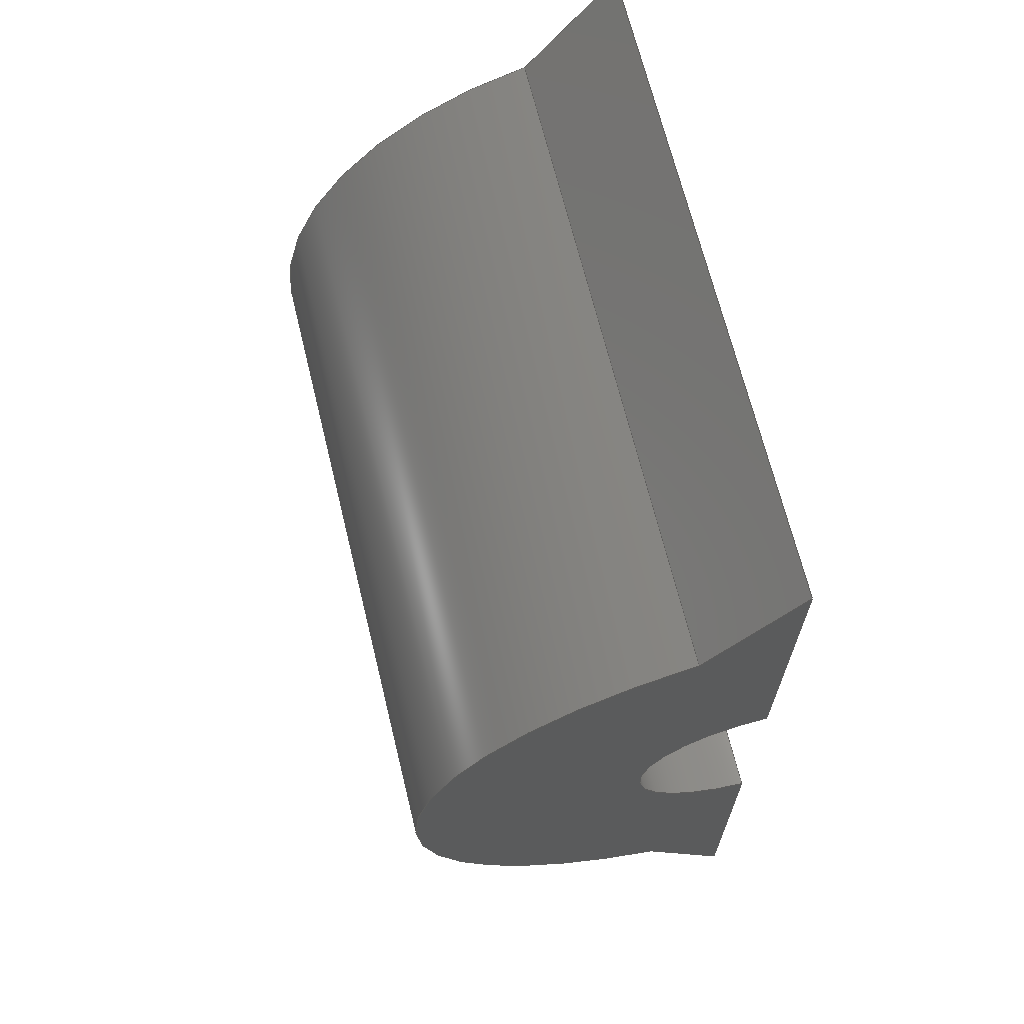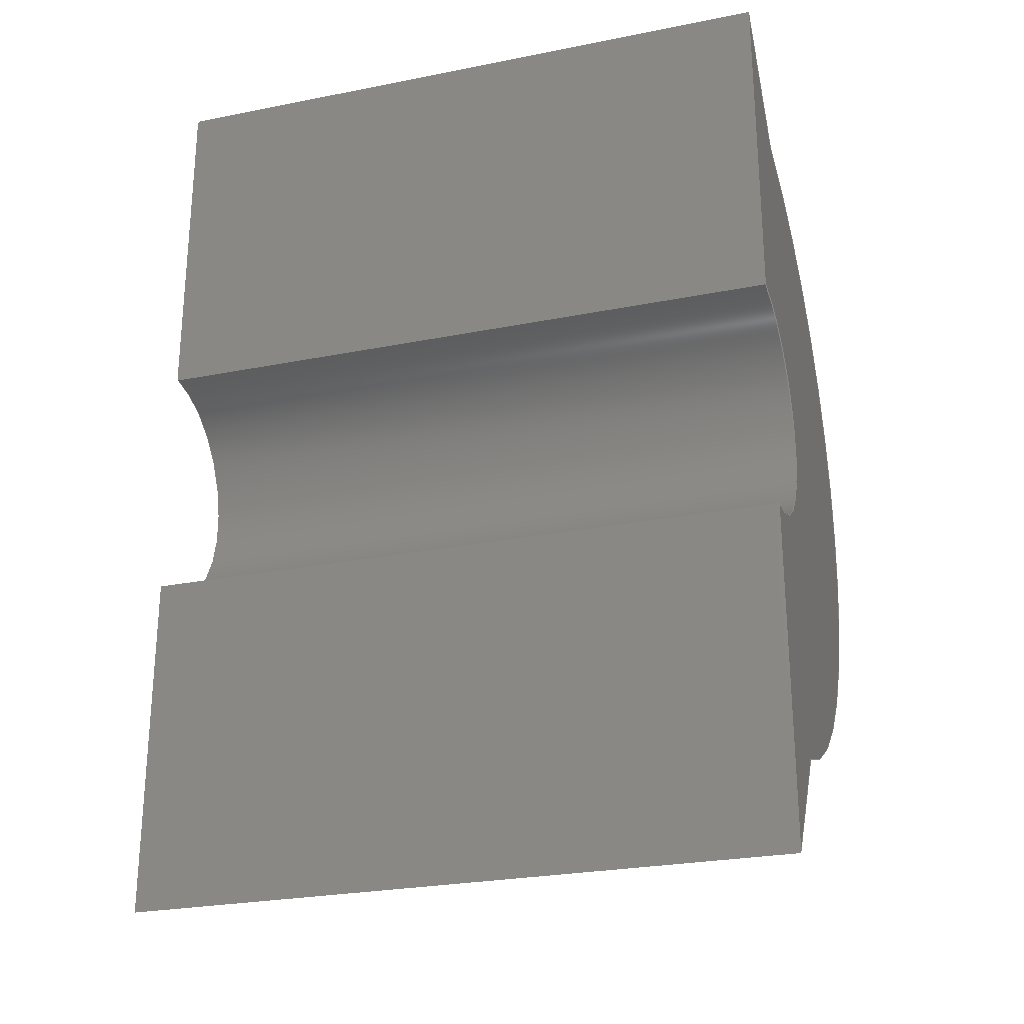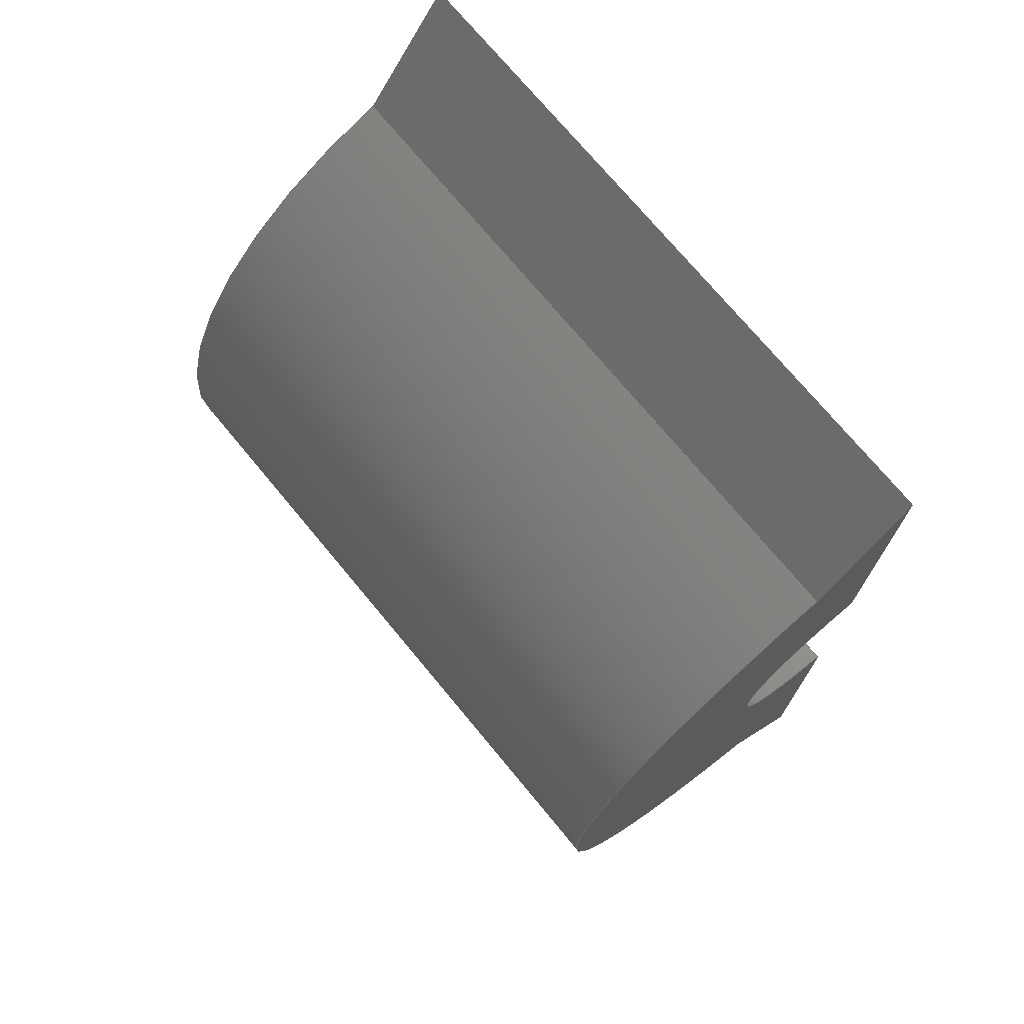
<metadata>
{"format":"step","ext":"step","renderer":"f3d","projection":"perspective","resolution":1024,"background":"white","views":[{"elev":67.5,"azim":-103.7,"up":"+Y"},{"elev":-26.1,"azim":17.5,"up":"+Y"},{"elev":73.2,"azim":-129.6,"up":"+Y"}]}
</metadata>
<code>
ISO-10303-21;
DATA;
#1 = MECHANICAL_DESIGN_GEOMETRIC_PRESENTATION_REPRESENTATION( ' ', ( #7, #8, #9, #10, #11, #12, #13, #14 ), #6 );
#2 = PRODUCT_DEFINITION_CONTEXT( '', #15, 'design' );
#3 = APPLICATION_PROTOCOL_DEFINITION( 'international standard', 'automotive_design', 2001, #15 );
#4 = PRODUCT_CATEGORY_RELATIONSHIP( 'NONE', 'NONE', #16, #17 );
#5 = SHAPE_DEFINITION_REPRESENTATION( #18, #19 );
#6 =  ( GEOMETRIC_REPRESENTATION_CONTEXT( 3 )GLOBAL_UNCERTAINTY_ASSIGNED_CONTEXT( ( #20 ) )GLOBAL_UNIT_ASSIGNED_CONTEXT( ( #21, #22, #23 ) )REPRESENTATION_CONTEXT( 'NONE', 'WORKSPACE' ) );
#7 = STYLED_ITEM( '', ( #24 ), #25 );
#8 = STYLED_ITEM( '', ( #26 ), #27 );
#9 = STYLED_ITEM( '', ( #28 ), #29 );
#10 = STYLED_ITEM( '', ( #30 ), #31 );
#11 = STYLED_ITEM( '', ( #32 ), #33 );
#12 = STYLED_ITEM( '', ( #34 ), #35 );
#13 = STYLED_ITEM( '', ( #36 ), #37 );
#14 = STYLED_ITEM( '', ( #38 ), #39 );
#15 = APPLICATION_CONTEXT( 'core data for automotive mechanical design processes' );
#16 = PRODUCT_CATEGORY( 'part', 'NONE' );
#17 = PRODUCT_RELATED_PRODUCT_CATEGORY( 'detail', ' ', ( #40 ) );
#18 = PRODUCT_DEFINITION_SHAPE( 'NONE', 'NONE', #41 );
#19 = ADVANCED_BREP_SHAPE_REPRESENTATION( 'DBS14 - LED Cradle', ( #42, #43 ), #6 );
#20 = UNCERTAINTY_MEASURE_WITH_UNIT( LENGTH_MEASURE( 1e-06 ), #21, '', '' );
#21 =  ( CONVERSION_BASED_UNIT( 'METRE', #44 )LENGTH_UNIT(  )NAMED_UNIT( #45 ) );
#22 =  ( NAMED_UNIT( #46 )PLANE_ANGLE_UNIT(  )SI_UNIT( $, .RADIAN. ) );
#23 =  ( NAMED_UNIT( #46 )SI_UNIT( $, .STERADIAN. )SOLID_ANGLE_UNIT(  ) );
#24 = PRESENTATION_STYLE_ASSIGNMENT( ( #47 ) );
#25 = ADVANCED_FACE( '', ( #48 ), #49, .F. );
#26 = PRESENTATION_STYLE_ASSIGNMENT( ( #50 ) );
#27 = ADVANCED_FACE( '', ( #51 ), #52, .F. );
#28 = PRESENTATION_STYLE_ASSIGNMENT( ( #53 ) );
#29 = ADVANCED_FACE( '', ( #54 ), #55, .T. );
#30 = PRESENTATION_STYLE_ASSIGNMENT( ( #56 ) );
#31 = ADVANCED_FACE( '', ( #57 ), #58, .F. );
#32 = PRESENTATION_STYLE_ASSIGNMENT( ( #59 ) );
#33 = ADVANCED_FACE( '', ( #60 ), #61, .F. );
#34 = PRESENTATION_STYLE_ASSIGNMENT( ( #62 ) );
#35 = ADVANCED_FACE( '', ( #63 ), #64, .F. );
#36 = PRESENTATION_STYLE_ASSIGNMENT( ( #65 ) );
#37 = ADVANCED_FACE( '', ( #66 ), #67, .T. );
#38 = PRESENTATION_STYLE_ASSIGNMENT( ( #68 ) );
#39 = ADVANCED_FACE( '', ( #69 ), #70, .T. );
#40 = PRODUCT( 'DBS14 - LED Cradle', 'DBS14 - LED Cradle', 'PART-DBS14 - LED Cradle-DESC', ( #71 ) );
#41 = PRODUCT_DEFINITION( 'NONE', 'NONE', #72, #2 );
#42 = MANIFOLD_SOLID_BREP( 'DBS14 - LED Cradle', #73 );
#43 = AXIS2_PLACEMENT_3D( '', #74, #75, #76 );
#44 = LENGTH_MEASURE_WITH_UNIT( LENGTH_MEASURE( 1 ), #77 );
#45 = DIMENSIONAL_EXPONENTS( 1, 0, 0, 0, 0, 0, 0 );
#46 = DIMENSIONAL_EXPONENTS( 0, 0, 0, 0, 0, 0, 0 );
#47 = SURFACE_STYLE_USAGE( .BOTH., #78 );
#48 = FACE_OUTER_BOUND( '', #79, .T. );
#49 = CYLINDRICAL_SURFACE( '', #80, 0.004826 );
#50 = SURFACE_STYLE_USAGE( .BOTH., #81 );
#51 = FACE_OUTER_BOUND( '', #82, .T. );
#52 = PLANE( '', #83 );
#53 = SURFACE_STYLE_USAGE( .BOTH., #84 );
#54 = FACE_OUTER_BOUND( '', #85, .T. );
#55 = PLANE( '', #86 );
#56 = SURFACE_STYLE_USAGE( .BOTH., #87 );
#57 = FACE_OUTER_BOUND( '', #88, .T. );
#58 = PLANE( '', #89 );
#59 = SURFACE_STYLE_USAGE( .BOTH., #90 );
#60 = FACE_OUTER_BOUND( '', #91, .T. );
#61 = PLANE( '', #92 );
#62 = SURFACE_STYLE_USAGE( .BOTH., #93 );
#63 = FACE_OUTER_BOUND( '', #94, .T. );
#64 = PLANE( '', #95 );
#65 = SURFACE_STYLE_USAGE( .BOTH., #96 );
#66 = FACE_OUTER_BOUND( '', #97, .T. );
#67 = CYLINDRICAL_SURFACE( '', #98, 0.01417 );
#68 = SURFACE_STYLE_USAGE( .BOTH., #99 );
#69 = FACE_OUTER_BOUND( '', #100, .T. );
#70 = PLANE( '', #101 );
#71 = PRODUCT_CONTEXT( '', #15, 'mechanical' );
#72 = PRODUCT_DEFINITION_FORMATION_WITH_SPECIFIED_SOURCE( ' ', 'NONE', #40, .NOT_KNOWN. );
#73 = CLOSED_SHELL( '', ( #25, #29, #39, #35, #27, #37, #31, #33 ) );
#74 = CARTESIAN_POINT( '', ( 0, 0, 0 ) );
#75 = DIRECTION( '', ( 0, 0, 1 ) );
#76 = DIRECTION( '', ( 1, 0, 0 ) );
#77 =  ( LENGTH_UNIT(  )NAMED_UNIT( #45 )SI_UNIT( $, .METRE. ) );
#78 = SURFACE_SIDE_STYLE( '', ( #102 ) );
#79 = EDGE_LOOP( '', ( #103, #104, #105, #106 ) );
#80 = AXIS2_PLACEMENT_3D( '', #107, #108, #109 );
#81 = SURFACE_SIDE_STYLE( '', ( #110 ) );
#82 = EDGE_LOOP( '', ( #111, #112, #113, #114 ) );
#83 = AXIS2_PLACEMENT_3D( '', #115, #116, #117 );
#84 = SURFACE_SIDE_STYLE( '', ( #118 ) );
#85 = EDGE_LOOP( '', ( #119, #120, #121, #122, #123, #124 ) );
#86 = AXIS2_PLACEMENT_3D( '', #125, #126, #127 );
#87 = SURFACE_SIDE_STYLE( '', ( #128 ) );
#88 = EDGE_LOOP( '', ( #129, #130, #131, #132 ) );
#89 = AXIS2_PLACEMENT_3D( '', #133, #134, #135 );
#90 = SURFACE_SIDE_STYLE( '', ( #136 ) );
#91 = EDGE_LOOP( '', ( #137, #138, #139, #140, #141, #142 ) );
#92 = AXIS2_PLACEMENT_3D( '', #143, #144, #145 );
#93 = SURFACE_SIDE_STYLE( '', ( #146 ) );
#94 = EDGE_LOOP( '', ( #147, #148, #149, #150 ) );
#95 = AXIS2_PLACEMENT_3D( '', #151, #152, #153 );
#96 = SURFACE_SIDE_STYLE( '', ( #154 ) );
#97 = EDGE_LOOP( '', ( #155, #156, #157, #158 ) );
#98 = AXIS2_PLACEMENT_3D( '', #159, #160, #161 );
#99 = SURFACE_SIDE_STYLE( '', ( #162 ) );
#100 = EDGE_LOOP( '', ( #163, #164, #165, #166 ) );
#101 = AXIS2_PLACEMENT_3D( '', #167, #168, #169 );
#102 = SURFACE_STYLE_FILL_AREA( #170 );
#103 = ORIENTED_EDGE( '', *, *, #171, .F. );
#104 = ORIENTED_EDGE( '', *, *, #172, .F. );
#105 = ORIENTED_EDGE( '', *, *, #173, .T. );
#106 = ORIENTED_EDGE( '', *, *, #174, .T. );
#107 = CARTESIAN_POINT( '', ( 0.1773, 0, 2.955e-19 ) );
#108 = DIRECTION( '', ( 1, -0, -0 ) );
#109 = DIRECTION( '', ( 0, 0, 1 ) );
#110 = SURFACE_STYLE_FILL_AREA( #175 );
#111 = ORIENTED_EDGE( '', *, *, #176, .T. );
#112 = ORIENTED_EDGE( '', *, *, #177, .F. );
#113 = ORIENTED_EDGE( '', *, *, #178, .F. );
#114 = ORIENTED_EDGE( '', *, *, #179, .T. );
#115 = CARTESIAN_POINT( '', ( 0.1773, -0.01601, -0.001737 ) );
#116 = DIRECTION( '', ( 0, 0.6074, 0.7944 ) );
#117 = DIRECTION( '', ( 0, -0.7944, 0.6074 ) );
#118 = SURFACE_STYLE_FILL_AREA( #180 );
#119 = ORIENTED_EDGE( '', *, *, #181, .T. );
#120 = ORIENTED_EDGE( '', *, *, #178, .T. );
#121 = ORIENTED_EDGE( '', *, *, #182, .T. );
#122 = ORIENTED_EDGE( '', *, *, #183, .T. );
#123 = ORIENTED_EDGE( '', *, *, #184, .F. );
#124 = ORIENTED_EDGE( '', *, *, #173, .F. );
#125 = CARTESIAN_POINT( '', ( 0.1773, 0, 0 ) );
#126 = DIRECTION( '', ( 1, 0, 0 ) );
#127 = DIRECTION( '', ( 0, 1, 0 ) );
#128 = SURFACE_STYLE_FILL_AREA( #185 );
#129 = ORIENTED_EDGE( '', *, *, #186, .T. );
#130 = ORIENTED_EDGE( '', *, *, #187, .F. );
#131 = ORIENTED_EDGE( '', *, *, #183, .F. );
#132 = ORIENTED_EDGE( '', *, *, #188, .T. );
#133 = CARTESIAN_POINT( '', ( 0.1773, 0.01601, -0.001737 ) );
#134 = DIRECTION( '', ( 0, -0.6074, 0.7944 ) );
#135 = DIRECTION( '', ( 0, -0.7944, -0.6074 ) );
#136 = SURFACE_STYLE_FILL_AREA( #189 );
#137 = ORIENTED_EDGE( '', *, *, #190, .F. );
#138 = ORIENTED_EDGE( '', *, *, #171, .T. );
#139 = ORIENTED_EDGE( '', *, *, #191, .T. );
#140 = ORIENTED_EDGE( '', *, *, #186, .F. );
#141 = ORIENTED_EDGE( '', *, *, #192, .F. );
#142 = ORIENTED_EDGE( '', *, *, #176, .F. );
#143 = CARTESIAN_POINT( '', ( 0.1519, 0, 0 ) );
#144 = DIRECTION( '', ( 1, 0, 0 ) );
#145 = DIRECTION( '', ( 0, 1, 0 ) );
#146 = SURFACE_STYLE_FILL_AREA( #193 );
#147 = ORIENTED_EDGE( '', *, *, #190, .T. );
#148 = ORIENTED_EDGE( '', *, *, #179, .F. );
#149 = ORIENTED_EDGE( '', *, *, #181, .F. );
#150 = ORIENTED_EDGE( '', *, *, #172, .T. );
#151 = CARTESIAN_POINT( '', ( 0.1773, -0.01623, 1.648e-20 ) );
#152 = DIRECTION( '', ( 0, 1.249e-16, -1 ) );
#153 = DIRECTION( '', ( 0, 1, 1.249e-16 ) );
#154 = SURFACE_STYLE_FILL_AREA( #194 );
#155 = ORIENTED_EDGE( '', *, *, #192, .T. );
#156 = ORIENTED_EDGE( '', *, *, #188, .F. );
#157 = ORIENTED_EDGE( '', *, *, #182, .F. );
#158 = ORIENTED_EDGE( '', *, *, #177, .T. );
#159 = CARTESIAN_POINT( '', ( 0.1773, 4.337e-18, 8.674e-19 ) );
#160 = DIRECTION( '', ( 1, -0, -0 ) );
#161 = DIRECTION( '', ( 0, 0, 1 ) );
#162 = SURFACE_STYLE_FILL_AREA( #195 );
#163 = ORIENTED_EDGE( '', *, *, #191, .F. );
#164 = ORIENTED_EDGE( '', *, *, #174, .F. );
#165 = ORIENTED_EDGE( '', *, *, #184, .T. );
#166 = ORIENTED_EDGE( '', *, *, #187, .T. );
#167 = CARTESIAN_POINT( '', ( 0.1773, 0.01623, 1.952e-18 ) );
#168 = DIRECTION( '', ( 0, 0, 1 ) );
#169 = DIRECTION( '', ( 1, 0, 0 ) );
#170 = FILL_AREA_STYLE( '', ( #196 ) );
#171 = EDGE_CURVE( '', #197, #198, #199, .T. );
#172 = EDGE_CURVE( '', #200, #197, #201, .T. );
#173 = EDGE_CURVE( '', #200, #202, #203, .T. );
#174 = EDGE_CURVE( '', #202, #198, #204, .T. );
#175 = FILL_AREA_STYLE( '', ( #205 ) );
#176 = EDGE_CURVE( '', #206, #207, #208, .T. );
#177 = EDGE_CURVE( '', #209, #207, #210, .T. );
#178 = EDGE_CURVE( '', #211, #209, #212, .T. );
#179 = EDGE_CURVE( '', #211, #206, #213, .T. );
#180 = FILL_AREA_STYLE( '', ( #214 ) );
#181 = EDGE_CURVE( '', #200, #211, #215, .T. );
#182 = EDGE_CURVE( '', #209, #216, #217, .T. );
#183 = EDGE_CURVE( '', #216, #218, #219, .T. );
#184 = EDGE_CURVE( '', #202, #218, #220, .T. );
#185 = FILL_AREA_STYLE( '', ( #221 ) );
#186 = EDGE_CURVE( '', #222, #223, #224, .T. );
#187 = EDGE_CURVE( '', #218, #223, #225, .T. );
#188 = EDGE_CURVE( '', #216, #222, #226, .T. );
#189 = FILL_AREA_STYLE( '', ( #227 ) );
#190 = EDGE_CURVE( '', #197, #206, #228, .T. );
#191 = EDGE_CURVE( '', #198, #223, #229, .T. );
#192 = EDGE_CURVE( '', #207, #222, #230, .T. );
#193 = FILL_AREA_STYLE( '', ( #231 ) );
#194 = FILL_AREA_STYLE( '', ( #232 ) );
#195 = FILL_AREA_STYLE( '', ( #233 ) );
#196 = FILL_AREA_STYLE_COLOUR( '', #234 );
#197 = VERTEX_POINT( '', #235 );
#198 = VERTEX_POINT( '', #236 );
#199 = CIRCLE( '', #237, 0.004826 );
#200 = VERTEX_POINT( '', #238 );
#201 = LINE( '', #239, #240 );
#202 = VERTEX_POINT( '', #241 );
#203 = CIRCLE( '', #242, 0.004826 );
#204 = LINE( '', #243, #244 );
#205 = FILL_AREA_STYLE_COLOUR( '', #245 );
#206 = VERTEX_POINT( '', #246 );
#207 = VERTEX_POINT( '', #247 );
#208 = LINE( '', #248, #249 );
#209 = VERTEX_POINT( '', #250 );
#210 = LINE( '', #251, #252 );
#211 = VERTEX_POINT( '', #253 );
#212 = LINE( '', #254, #255 );
#213 = LINE( '', #256, #257 );
#214 = FILL_AREA_STYLE_COLOUR( '', #258 );
#215 = LINE( '', #259, #260 );
#216 = VERTEX_POINT( '', #261 );
#217 = CIRCLE( '', #262, 0.01417 );
#218 = VERTEX_POINT( '', #263 );
#219 = LINE( '', #264, #265 );
#220 = LINE( '', #266, #267 );
#221 = FILL_AREA_STYLE_COLOUR( '', #268 );
#222 = VERTEX_POINT( '', #269 );
#223 = VERTEX_POINT( '', #270 );
#224 = LINE( '', #271, #272 );
#225 = LINE( '', #273, #274 );
#226 = LINE( '', #275, #276 );
#227 = FILL_AREA_STYLE_COLOUR( '', #277 );
#228 = LINE( '', #278, #279 );
#229 = LINE( '', #280, #281 );
#230 = CIRCLE( '', #282, 0.01417 );
#231 = FILL_AREA_STYLE_COLOUR( '', #283 );
#232 = FILL_AREA_STYLE_COLOUR( '', #284 );
#233 = FILL_AREA_STYLE_COLOUR( '', #285 );
#234 = COLOUR_RGB( '', 0.9608, 0.8353, 0.4706 );
#235 = CARTESIAN_POINT( '', ( 0.1519, -0.004826, 5.91e-19 ) );
#236 = CARTESIAN_POINT( '', ( 0.1519, 0.004826, 0 ) );
#237 = AXIS2_PLACEMENT_3D( '', #286, #287, #288 );
#238 = CARTESIAN_POINT( '', ( 0.1773, -0.004826, 5.91e-19 ) );
#239 = CARTESIAN_POINT( '', ( 0.1773, -0.004826, 5.91e-19 ) );
#240 = VECTOR( '', #289, 1 );
#241 = CARTESIAN_POINT( '', ( 0.1773, 0.004826, 0 ) );
#242 = AXIS2_PLACEMENT_3D( '', #290, #291, #292 );
#243 = CARTESIAN_POINT( '', ( 0.1773, 0.004826, 0 ) );
#244 = VECTOR( '', #293, 1 );
#245 = COLOUR_RGB( '', 0.9608, 0.8353, 0.4706 );
#246 = CARTESIAN_POINT( '', ( 0.1519, -0.01828, -2.403e-19 ) );
#247 = CARTESIAN_POINT( '', ( 0.1519, -0.01374, -0.003474 ) );
#248 = CARTESIAN_POINT( '', ( 0.1519, -0.01601, -0.001737 ) );
#249 = VECTOR( '', #294, 1 );
#250 = CARTESIAN_POINT( '', ( 0.1773, -0.01374, -0.003474 ) );
#251 = CARTESIAN_POINT( '', ( 0.1773, -0.01374, -0.003474 ) );
#252 = VECTOR( '', #295, 1 );
#253 = CARTESIAN_POINT( '', ( 0.1773, -0.01828, -2.403e-19 ) );
#254 = CARTESIAN_POINT( '', ( 0.1773, -0.01601, -0.001737 ) );
#255 = VECTOR( '', #296, 1 );
#256 = CARTESIAN_POINT( '', ( 0.1773, -0.01828, -2.403e-19 ) );
#257 = VECTOR( '', #297, 1 );
#258 = COLOUR_RGB( '', 0.9608, 0.8353, 0.4706 );
#259 = CARTESIAN_POINT( '', ( 0.1773, -0.01623, 1.648e-20 ) );
#260 = VECTOR( '', #298, 1 );
#261 = CARTESIAN_POINT( '', ( 0.1773, 0.01374, -0.003474 ) );
#262 = AXIS2_PLACEMENT_3D( '', #299, #300, #301 );
#263 = CARTESIAN_POINT( '', ( 0.1773, 0.01828, 3.903e-18 ) );
#264 = CARTESIAN_POINT( '', ( 0.1773, 0.01601, -0.001737 ) );
#265 = VECTOR( '', #302, 1 );
#266 = CARTESIAN_POINT( '', ( 0.1773, 0.01623, 1.952e-18 ) );
#267 = VECTOR( '', #303, 1 );
#268 = COLOUR_RGB( '', 0.9608, 0.8353, 0.4706 );
#269 = CARTESIAN_POINT( '', ( 0.1519, 0.01374, -0.003474 ) );
#270 = CARTESIAN_POINT( '', ( 0.1519, 0.01828, 3.903e-18 ) );
#271 = CARTESIAN_POINT( '', ( 0.1519, 0.01601, -0.001737 ) );
#272 = VECTOR( '', #304, 1 );
#273 = CARTESIAN_POINT( '', ( 0.1773, 0.01828, 3.903e-18 ) );
#274 = VECTOR( '', #305, 1 );
#275 = CARTESIAN_POINT( '', ( 0.1773, 0.01374, -0.003474 ) );
#276 = VECTOR( '', #306, 1 );
#277 = COLOUR_RGB( '', 0.9608, 0.8353, 0.4706 );
#278 = CARTESIAN_POINT( '', ( 0.1519, -0.01623, 1.648e-20 ) );
#279 = VECTOR( '', #307, 1 );
#280 = CARTESIAN_POINT( '', ( 0.1519, 0.01623, 1.952e-18 ) );
#281 = VECTOR( '', #308, 1 );
#282 = AXIS2_PLACEMENT_3D( '', #309, #310, #311 );
#283 = COLOUR_RGB( '', 0.9608, 0.8353, 0.4706 );
#284 = COLOUR_RGB( '', 0.9608, 0.8353, 0.4706 );
#285 = COLOUR_RGB( '', 0.9608, 0.8353, 0.4706 );
#286 = CARTESIAN_POINT( '', ( 0.1519, 0, 2.955e-19 ) );
#287 = DIRECTION( '', ( 1, 0, 0 ) );
#288 = DIRECTION( '', ( 0, 0, -1 ) );
#289 = DIRECTION( '', ( -1, 0, 0 ) );
#290 = CARTESIAN_POINT( '', ( 0.1773, 0, 2.955e-19 ) );
#291 = DIRECTION( '', ( 1, 0, 0 ) );
#292 = DIRECTION( '', ( 0, 0, -1 ) );
#293 = DIRECTION( '', ( -1, 0, 0 ) );
#294 = DIRECTION( '', ( 0, 0.7944, -0.6074 ) );
#295 = DIRECTION( '', ( -1, 0, 0 ) );
#296 = DIRECTION( '', ( 0, 0.7944, -0.6074 ) );
#297 = DIRECTION( '', ( -1, 0, 0 ) );
#298 = DIRECTION( '', ( 0, -1, -1.249e-16 ) );
#299 = CARTESIAN_POINT( '', ( 0.1773, 4.337e-18, 8.674e-19 ) );
#300 = DIRECTION( '', ( 1, 0, 0 ) );
#301 = DIRECTION( '', ( 0, 0, -1 ) );
#302 = DIRECTION( '', ( 0, 0.7944, 0.6074 ) );
#303 = DIRECTION( '', ( 0, 1, 0 ) );
#304 = DIRECTION( '', ( 0, 0.7944, 0.6074 ) );
#305 = DIRECTION( '', ( -1, 0, 0 ) );
#306 = DIRECTION( '', ( -1, 0, 0 ) );
#307 = DIRECTION( '', ( 0, -1, -1.249e-16 ) );
#308 = DIRECTION( '', ( 0, 1, 0 ) );
#309 = CARTESIAN_POINT( '', ( 0.1519, 4.337e-18, 8.674e-19 ) );
#310 = DIRECTION( '', ( 1, 0, 0 ) );
#311 = DIRECTION( '', ( 0, 0, -1 ) );
ENDSEC;
END-ISO-10303-21;

</code>
